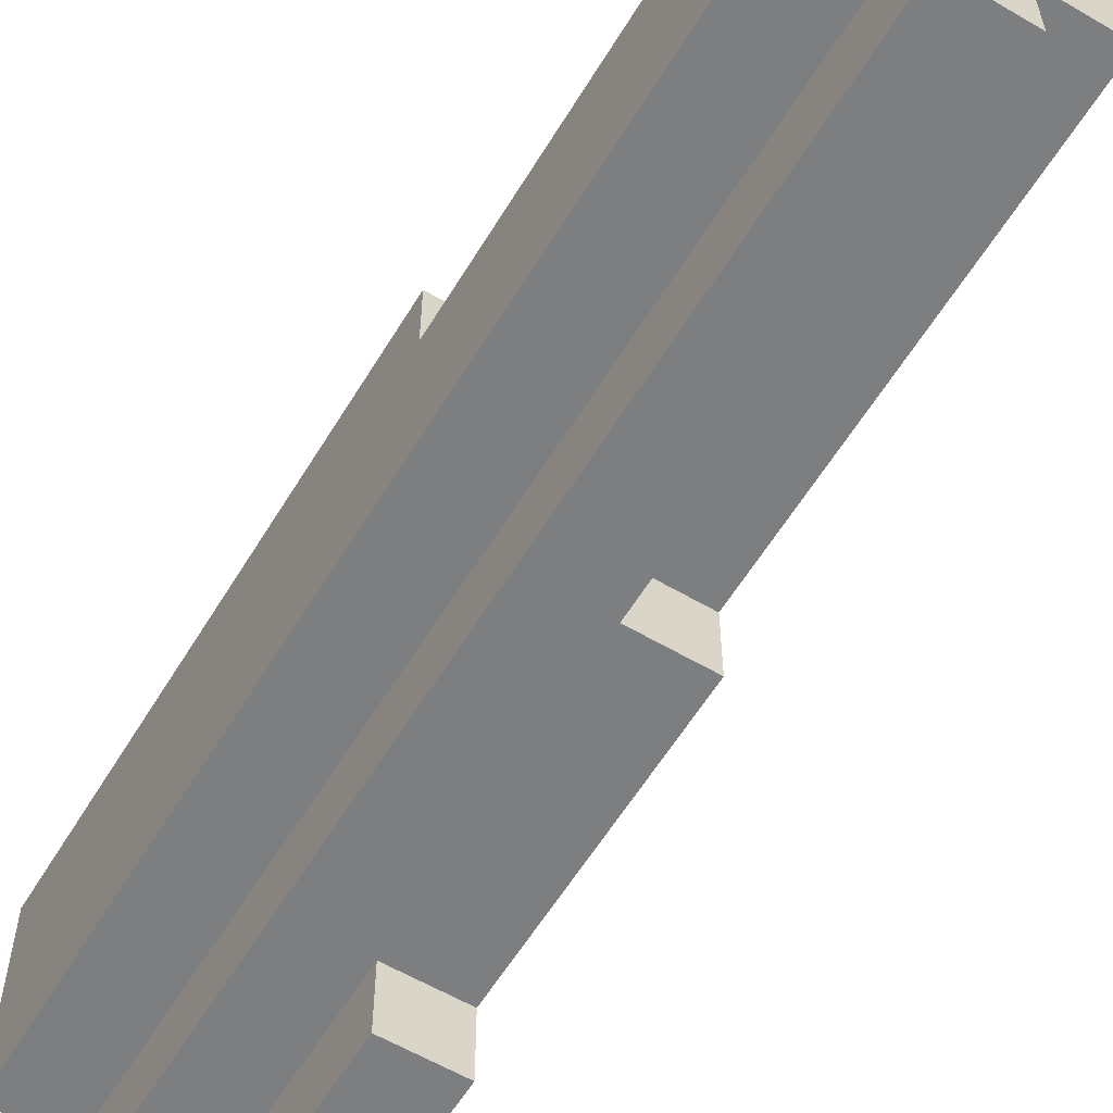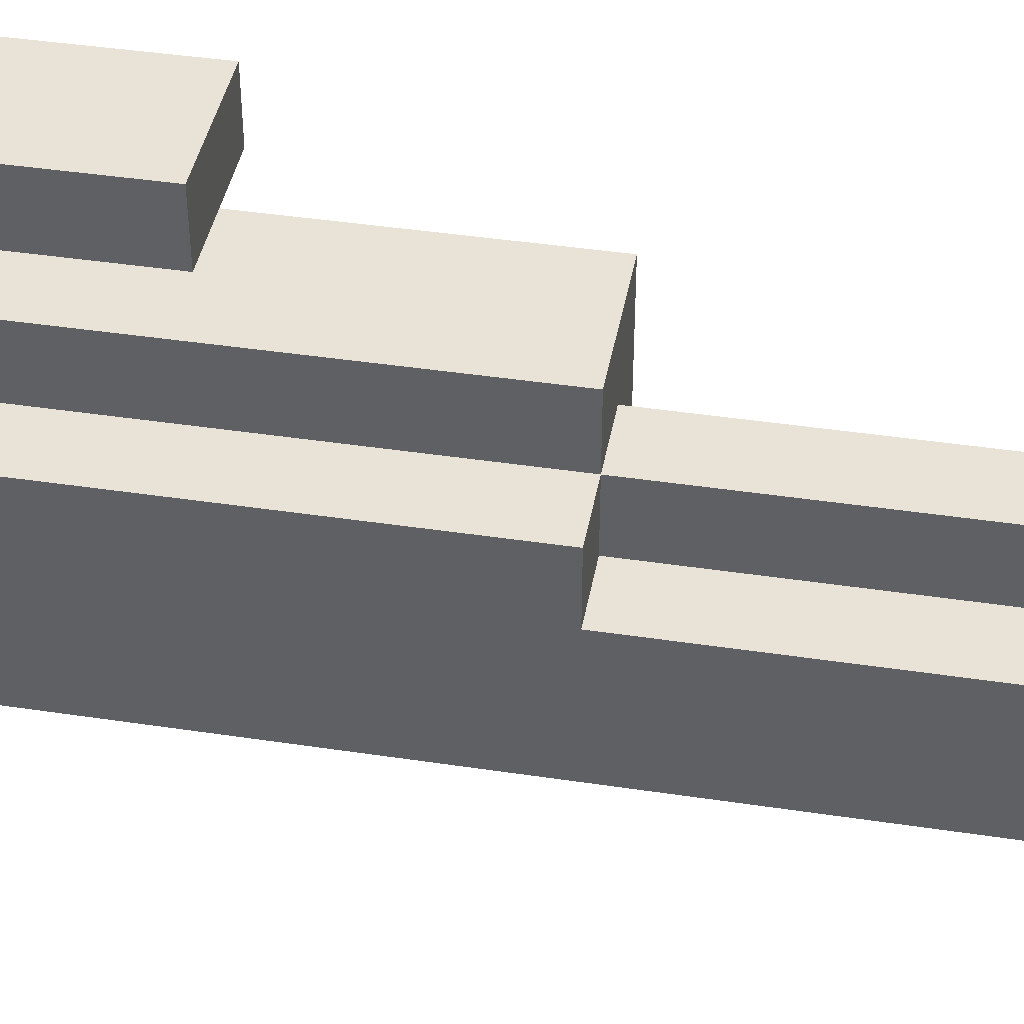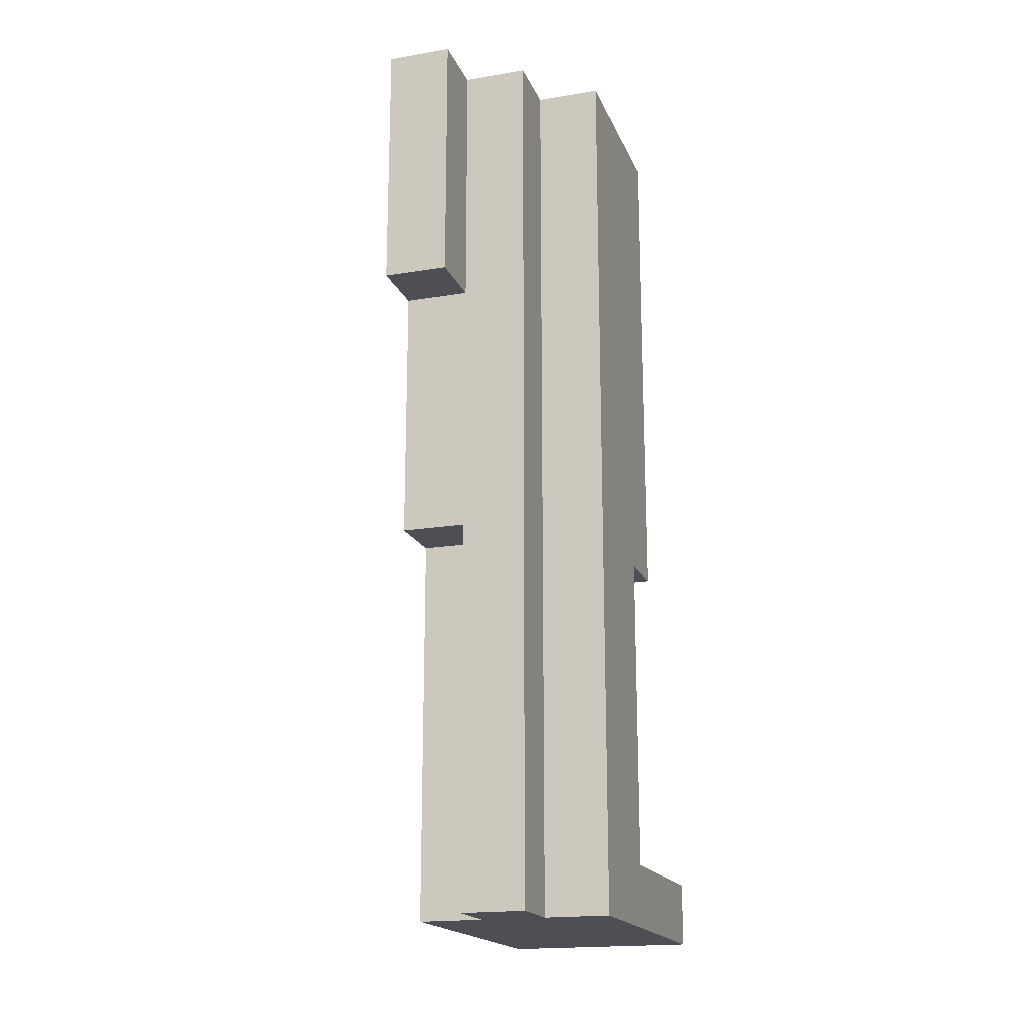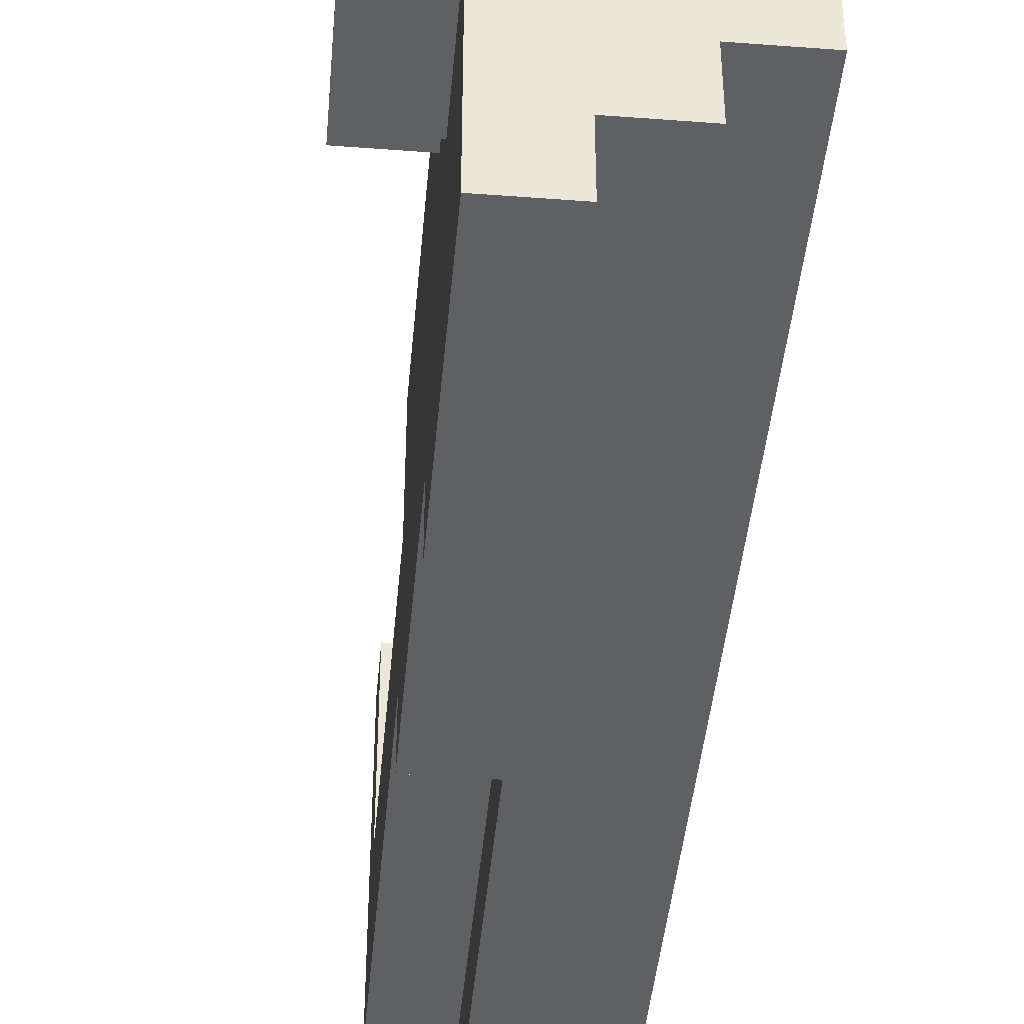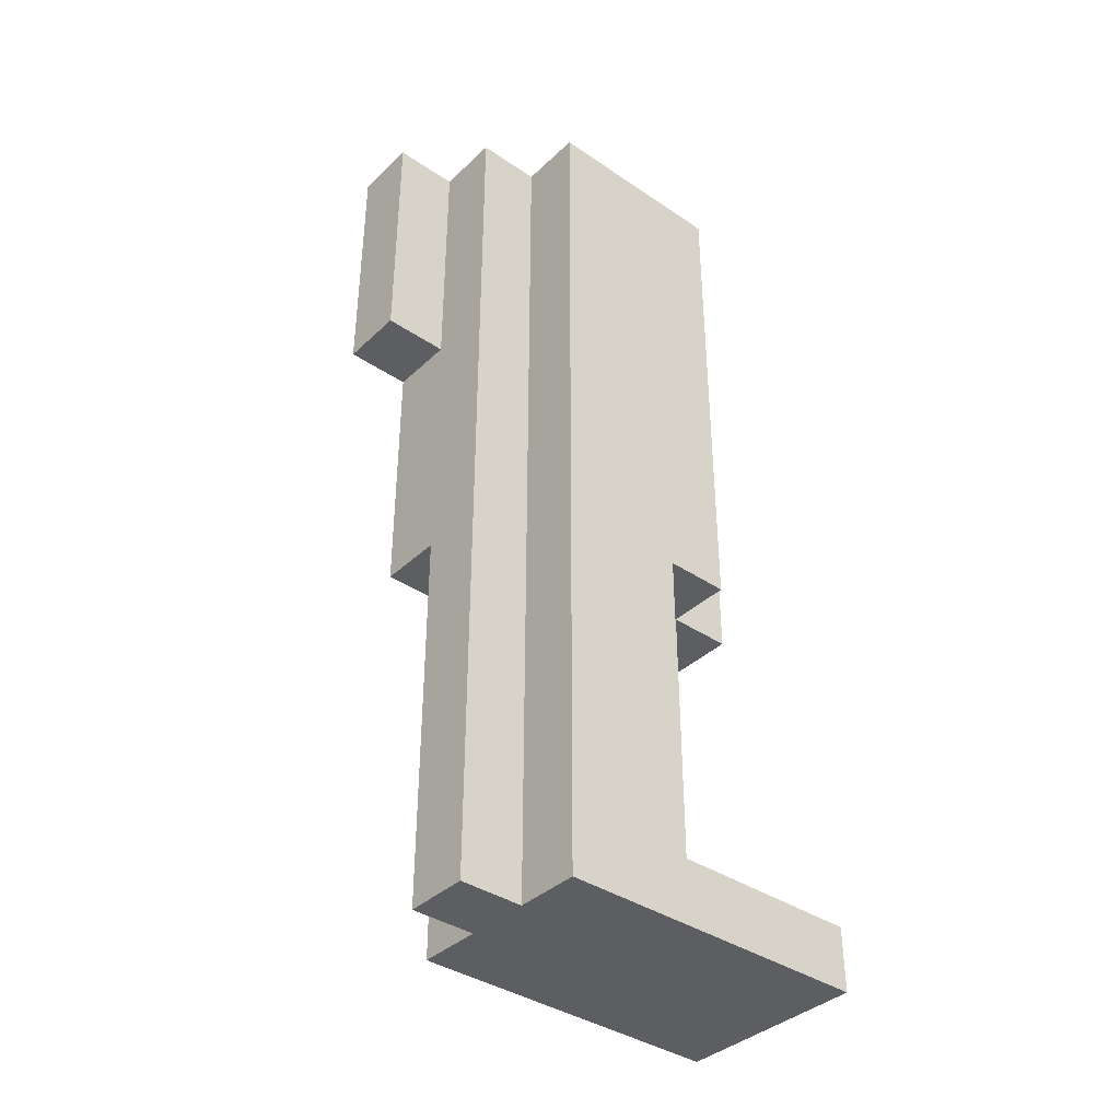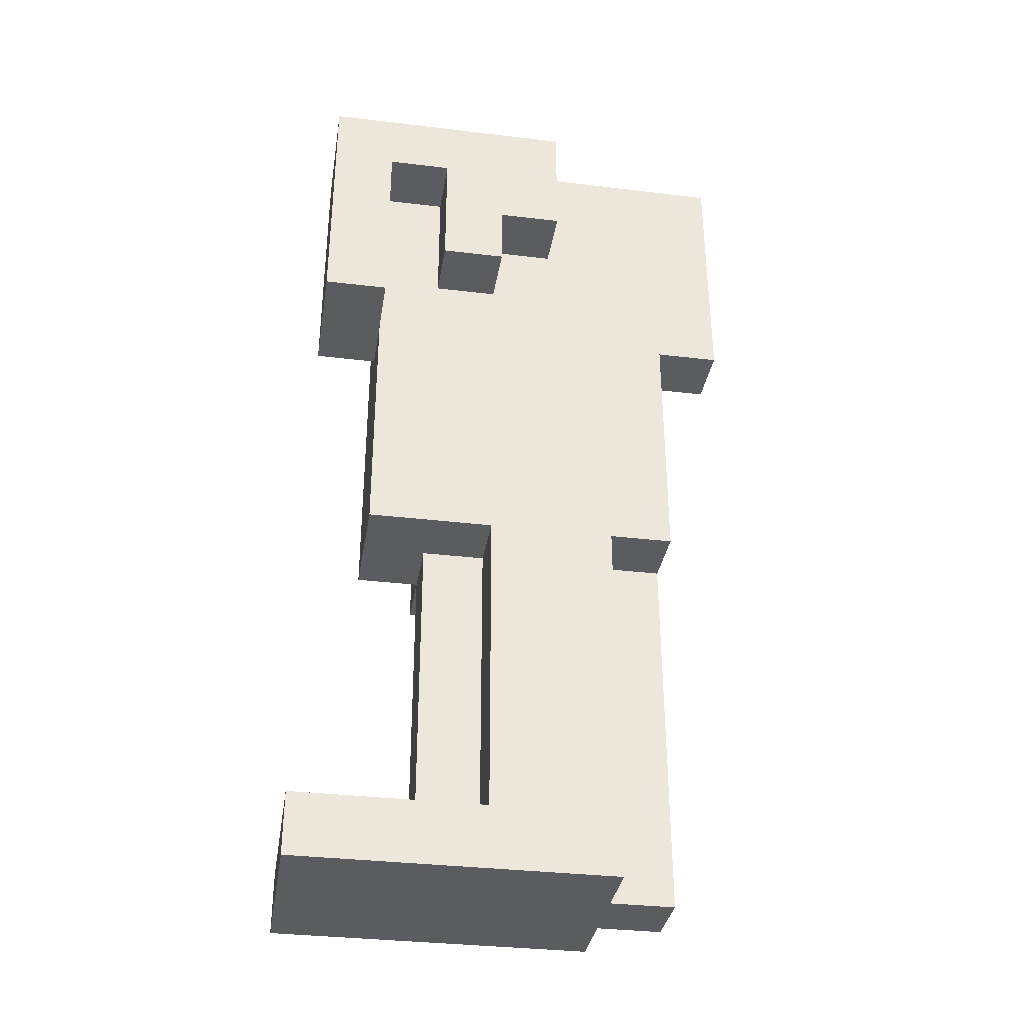
<metadata>
{"format":"obj","ext":"obj","renderer":"f3d","projection":"perspective","resolution":1024,"background":"white","views":[{"elev":-59.3,"azim":-31.1,"up":"+Z"},{"elev":41.9,"azim":-79.7,"up":"+Z"},{"elev":-18.4,"azim":-162.2,"up":"+Y"},{"elev":-43.6,"azim":174.9,"up":"+Z"},{"elev":-38.2,"azim":-130.5,"up":"+Y"},{"elev":-34.6,"azim":80.9,"up":"+Y"}]}
</metadata>
<code>
o legs_lgt_1c_color
v -0.4 0 0.4
v -0.4 0 -0.1
v -0.4 0.1 0.4
v -0.4 0.1 0.1
v -0.4 0.1 -0.1
v -0.4 0.6 0.2
v -0.4 0.6 0.1
v -0.4 1 0.2
v -0.4 1 -0.1
v -0.4 1.4 0.2
v -0.4 1.4 -0.1
v -0.3 0 -0.1
v -0.3 0 -0.2
v -0.3 0.1 0.2
v -0.3 0.1 0.1
v -0.3 0.1 -0.1
v -0.3 0.1 -0.2
v -0.3 0.6 0.3
v -0.3 0.6 0.2
v -0.3 0.6 0.1
v -0.3 1 0.3
v -0.3 1 0.2
v -0.3 1 -0.1
v -0.3 1 -0.2
v -0.3 1.4 0.3
v -0.3 1.4 0.2
v -0.3 1.4 -0.1
v -0.3 1.4 -0.2
v -0.2 1 0.4
v -0.2 1 0.3
v -0.2 1 -0.2
v -0.2 1 -0.3
v -0.2 1.4 0.4
v -0.2 1.4 0.3
v -0.2 1.4 -0.2
v -0.2 1.4 -0.3
v -0.2 0 -0.1
v -0.2 0 -0.2
v -0.2 0.1 0.2
v -0.2 0.1 0.1
v -0.2 0.1 -0.1
v -0.2 0.1 -0.2
v -0.2 0.6 0.2
v -0.2 0.6 0.1
v -0.2 0.6 -0.1
v -0.2 0.6 -0.2
v -0.1 0 0.4
v -0.1 0 -0.1
v -0.1 0.1 0.4
v -0.1 0.1 0.1
v -0.1 0.1 -0.1
v -0.1 0.6 0.3
v -0.1 0.6 0.1
v -0.1 0.6 -0.1
v -0.1 0.6 -0.2
v -0.1 1 0.3
v -0.1 1 -0.2
v -0.1 1 -0.3
v -0.1 1.1 0.2
v -0.1 1.1 0.1
v -0.1 1.2 0.1
v -0.1 1.2 0
v -0.1 1.3 0.3
v -0.1 1.3 0.2
v -0.1 1.3 0
v -0.1 1.3 -0.2
v -0.1 1.4 0
v -0.1 1.4 -0.3
v 0 1 0.4
v 0 1 0.3
v 0 1.1 0.2
v 0 1.1 0.1
v 0 1.2 0.1
v 0 1.2 0
v 0 1.3 0.3
v 0 1.3 0.2
v 0 1.3 0
v 0 1.4 0.4
v 0 1.4 0
v -0.4 0 0.4
v -0.4 0.1 0.4
v -0.2 1 0.4
v -0.2 1.4 0.4
v -0.1 0 0.4
v -0.1 0.1 0.4
v 0 1 0.4
v 0 1.4 0.4
v -0.3 0.6 0.3
v -0.3 1 0.3
v -0.3 1.4 0.3
v -0.2 1 0.3
v -0.2 1.4 0.3
v -0.1 0.6 0.3
v -0.1 1 0.3
v -0.4 0.6 0.2
v -0.4 1 0.2
v -0.4 1.4 0.2
v -0.3 0.1 0.2
v -0.3 0.6 0.2
v -0.3 1 0.2
v -0.3 1.4 0.2
v -0.2 0.1 0.2
v -0.2 0.6 0.2
v -0.1 1.1 0.2
v -0.1 1.3 0.2
v 0 1.1 0.2
v 0 1.3 0.2
v -0.4 0.1 0.1
v -0.4 0.6 0.1
v -0.3 0.1 0.1
v -0.3 0.6 0.1
v -0.2 0.1 0.1
v -0.2 0.6 0.1
v -0.1 0.1 0.1
v -0.1 0.6 0.1
v -0.1 1 0.3
v -0.1 1.3 0.3
v 0 1 0.3
v 0 1.3 0.3
v -0.1 1.1 0.1
v -0.1 1.2 0.1
v 0 1.1 0.1
v 0 1.2 0.1
v -0.1 1.2 0
v -0.1 1.3 0
v -0.1 1.4 0
v 0 1.2 0
v 0 1.3 0
v 0 1.4 0
v -0.4 0 -0.1
v -0.4 0.1 -0.1
v -0.4 1 -0.1
v -0.4 1.4 -0.1
v -0.3 0 -0.1
v -0.3 0.1 -0.1
v -0.3 1 -0.1
v -0.3 1.4 -0.1
v -0.2 0 -0.1
v -0.2 0.1 -0.1
v -0.2 0.6 -0.1
v -0.1 0 -0.1
v -0.1 0.1 -0.1
v -0.1 0.6 -0.1
v -0.3 0 -0.2
v -0.3 0.1 -0.2
v -0.3 1 -0.2
v -0.3 1.4 -0.2
v -0.2 0 -0.2
v -0.2 0.1 -0.2
v -0.2 0.6 -0.2
v -0.2 1 -0.2
v -0.2 1.4 -0.2
v -0.1 0.6 -0.2
v -0.1 1 -0.2
v -0.2 1 -0.3
v -0.2 1.4 -0.3
v -0.1 1 -0.3
v -0.1 1.4 -0.3
v -0.4 0 0.4
v -0.1 0 0.4
v -0.4 0 -0.1
v -0.3 0 -0.1
v -0.2 0 -0.1
v -0.1 0 -0.1
v -0.3 0 -0.2
v -0.2 0 -0.2
v -0.3 0.6 0.3
v -0.1 0.6 0.3
v -0.4 0.6 0.2
v -0.3 0.6 0.2
v -0.2 0.6 0.2
v -0.4 0.6 0.1
v -0.3 0.6 0.1
v -0.2 0.6 0.1
v -0.1 0.6 0.1
v -0.2 0.6 -0.1
v -0.1 0.6 -0.1
v -0.2 0.6 -0.2
v -0.1 0.6 -0.2
v -0.2 1 0.4
v 0 1 0.4
v -0.2 1 0.3
v -0.1 1 0.3
v 0 1 0.3
v -0.2 1 -0.2
v -0.1 1 -0.2
v -0.2 1 -0.3
v -0.1 1 -0.3
v -0.1 1.1 0.2
v 0 1.1 0.2
v -0.1 1.1 0.1
v 0 1.1 0.1
v -0.1 1.2 0.1
v 0 1.2 0.1
v -0.1 1.2 0
v 0 1.2 0
v -0.1 1.3 0.3
v 0 1.3 0.3
v -0.1 1.3 0.2
v 0 1.3 0.2
v -0.4 0.1 0.4
v -0.1 0.1 0.4
v -0.3 0.1 0.2
v -0.2 0.1 0.2
v -0.4 0.1 0.1
v -0.3 0.1 0.1
v -0.2 0.1 0.1
v -0.1 0.1 0.1
v -0.2 1.4 0.4
v 0 1.4 0.4
v -0.3 1.4 0.3
v -0.2 1.4 0.3
v -0.4 1.4 0.2
v -0.3 1.4 0.2
v -0.1 1.4 0
v 0 1.4 0
v -0.4 1.4 -0.1
v -0.3 1.4 -0.1
v -0.3 1.4 -0.2
v -0.2 1.4 -0.2
v -0.2 1.4 -0.3
v -0.1 1.4 -0.3
f 3 2 1
f 4 2 3
f 5 2 4
f 7 5 4
f 8 7 6
f 9 5 7
f 9 7 8
f 10 9 8
f 11 9 10
f 16 13 12
f 17 13 16
f 19 15 14
f 20 15 19
f 21 19 18
f 22 19 21
f 23 17 16
f 24 17 23
f 25 22 21
f 26 22 25
f 27 24 23
f 28 24 27
f 33 30 29
f 34 30 33
f 35 32 31
f 36 32 35
f 37 38 41
f 41 38 42
f 39 40 43
f 43 40 44
f 41 42 45
f 45 42 46
f 47 48 49
f 49 48 50
f 50 48 51
f 50 51 53
f 53 51 54
f 53 54 56
f 54 55 56
f 52 53 56
f 56 55 57
f 56 57 59
f 59 57 60
f 60 57 61
f 61 57 62
f 56 59 63
f 63 59 64
f 62 57 65
f 57 58 66
f 65 57 66
f 65 66 67
f 66 58 68
f 67 66 68
f 71 72 73
f 69 70 75
f 73 74 76
f 71 73 76
f 76 74 77
f 69 75 78
f 75 76 78
f 76 77 78
f 78 77 79
f 84 81 80
f 85 81 84
f 86 83 82
f 87 83 86
f 91 89 88
f 91 90 89
f 92 90 91
f 93 91 88
f 94 91 93
f 99 96 95
f 100 97 96
f 100 96 99
f 101 97 100
f 102 99 98
f 103 99 102
f 106 105 104
f 107 105 106
f 110 109 108
f 111 109 110
f 114 113 112
f 115 113 114
f 116 117 118
f 118 117 119
f 120 121 122
f 122 121 123
f 124 125 127
f 125 126 128
f 127 125 128
f 128 126 129
f 130 131 134
f 131 132 135
f 134 131 135
f 132 133 136
f 135 132 136
f 136 133 137
f 138 139 141
f 139 140 142
f 141 139 142
f 142 140 143
f 144 145 148
f 145 146 149
f 148 145 149
f 149 146 150
f 146 147 151
f 150 146 151
f 151 147 152
f 150 151 153
f 153 151 154
f 155 156 157
f 157 156 158
f 161 160 159
f 162 160 161
f 163 160 162
f 164 160 163
f 165 163 162
f 166 163 165
f 170 168 167
f 171 168 170
f 172 170 169
f 173 170 172
f 174 168 171
f 175 168 174
f 178 177 176
f 179 177 178
f 182 181 180
f 183 181 182
f 184 181 183
f 187 186 185
f 188 186 187
f 191 190 189
f 192 190 191
f 195 194 193
f 196 194 195
f 199 198 197
f 200 198 199
f 201 202 203
f 203 202 204
f 201 203 205
f 205 203 206
f 204 202 207
f 207 202 208
f 209 210 212
f 211 212 214
f 212 210 215
f 213 214 215
f 214 212 215
f 215 210 216
f 213 215 217
f 217 215 218
f 218 215 219
f 219 215 220
f 220 215 221
f 221 215 222

</code>
